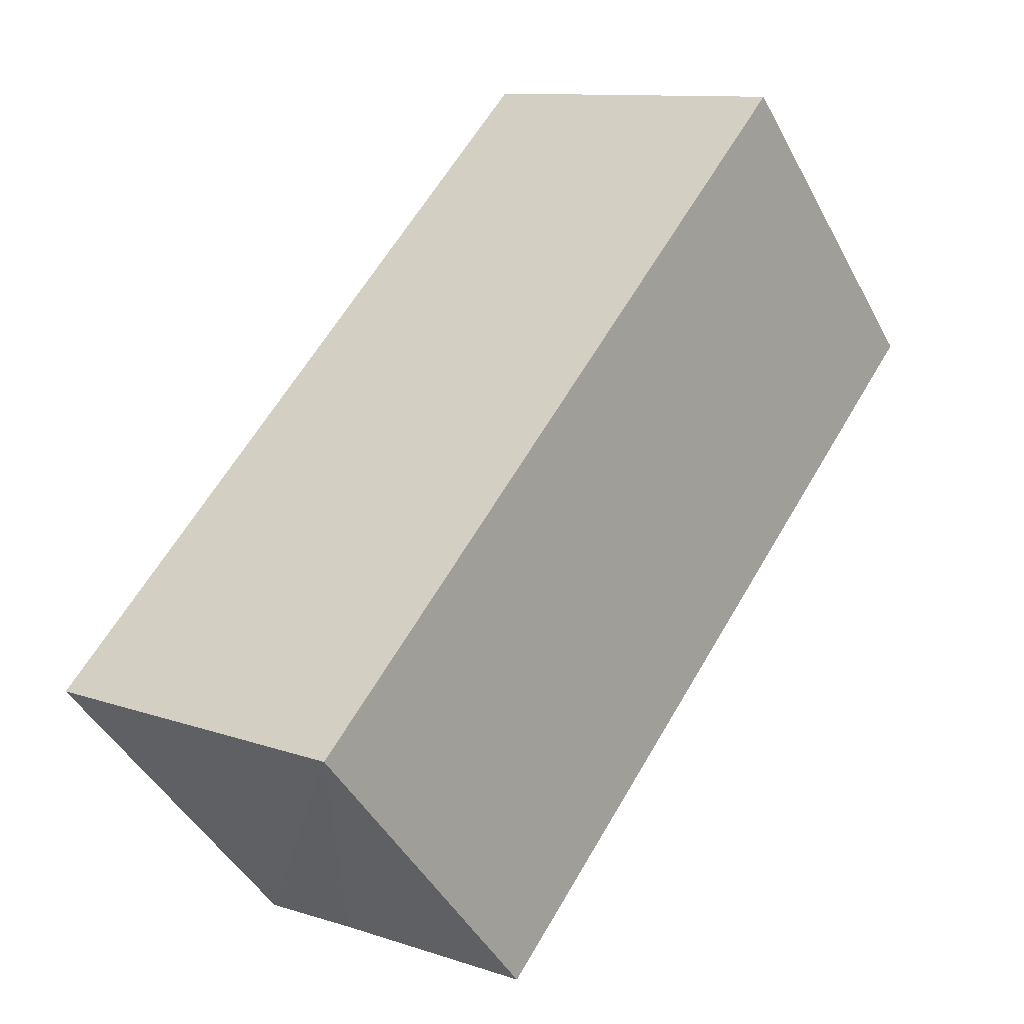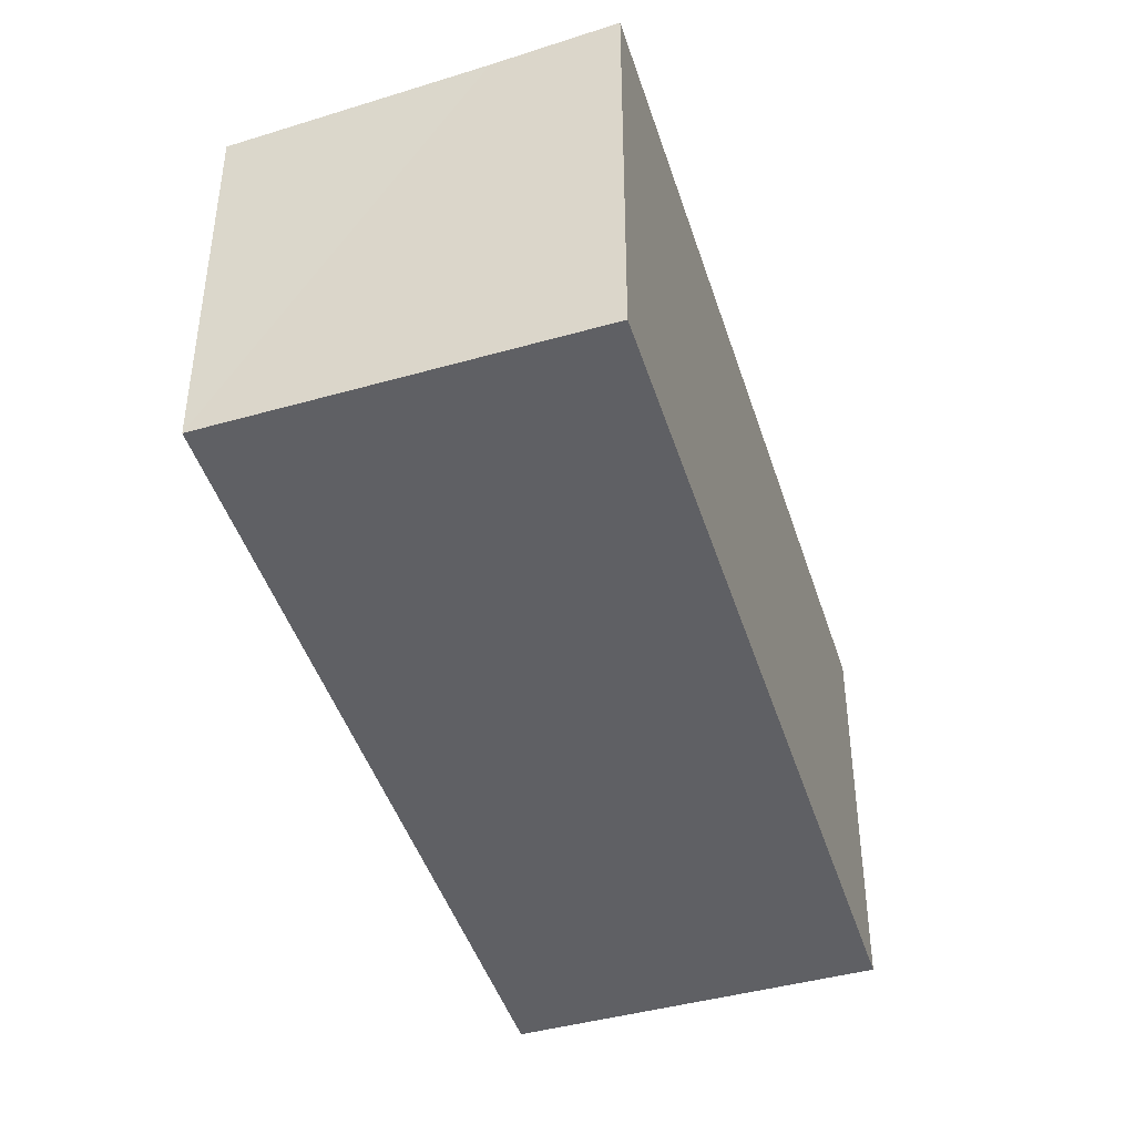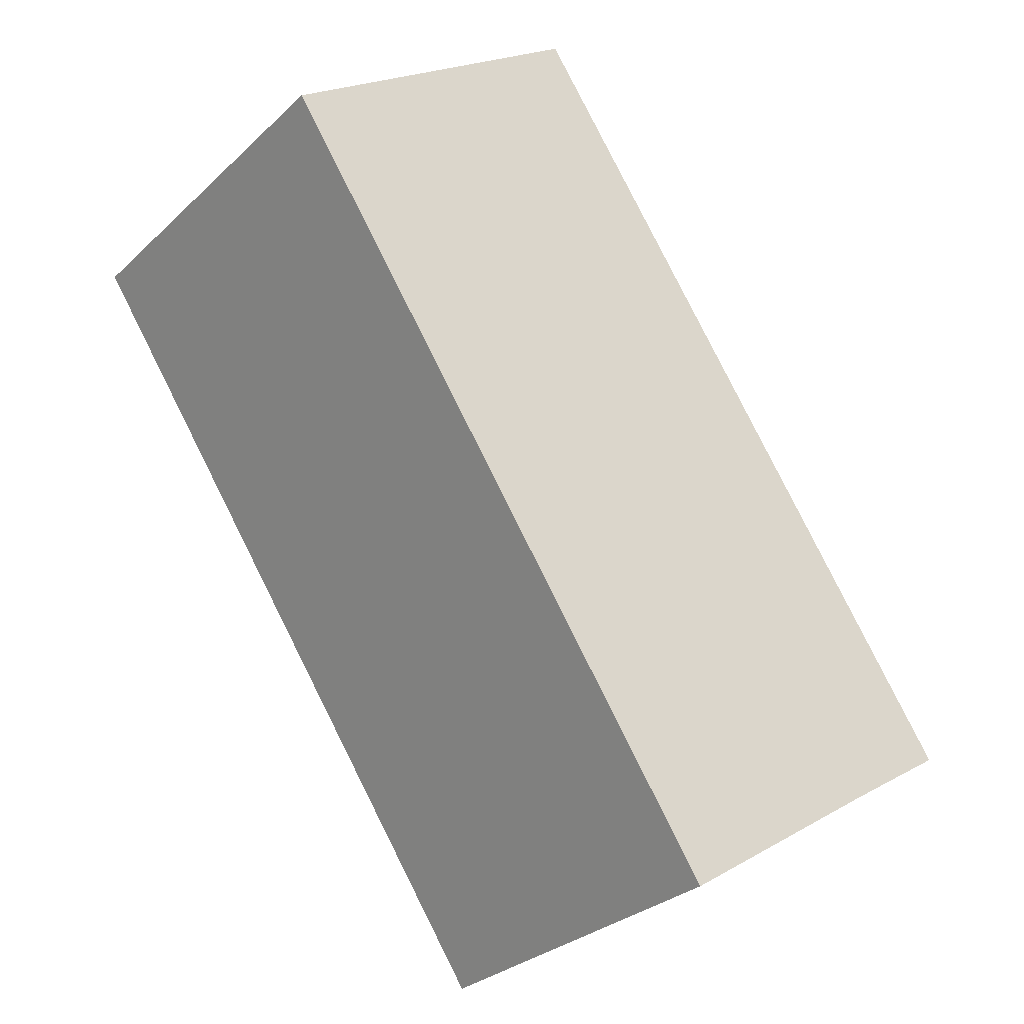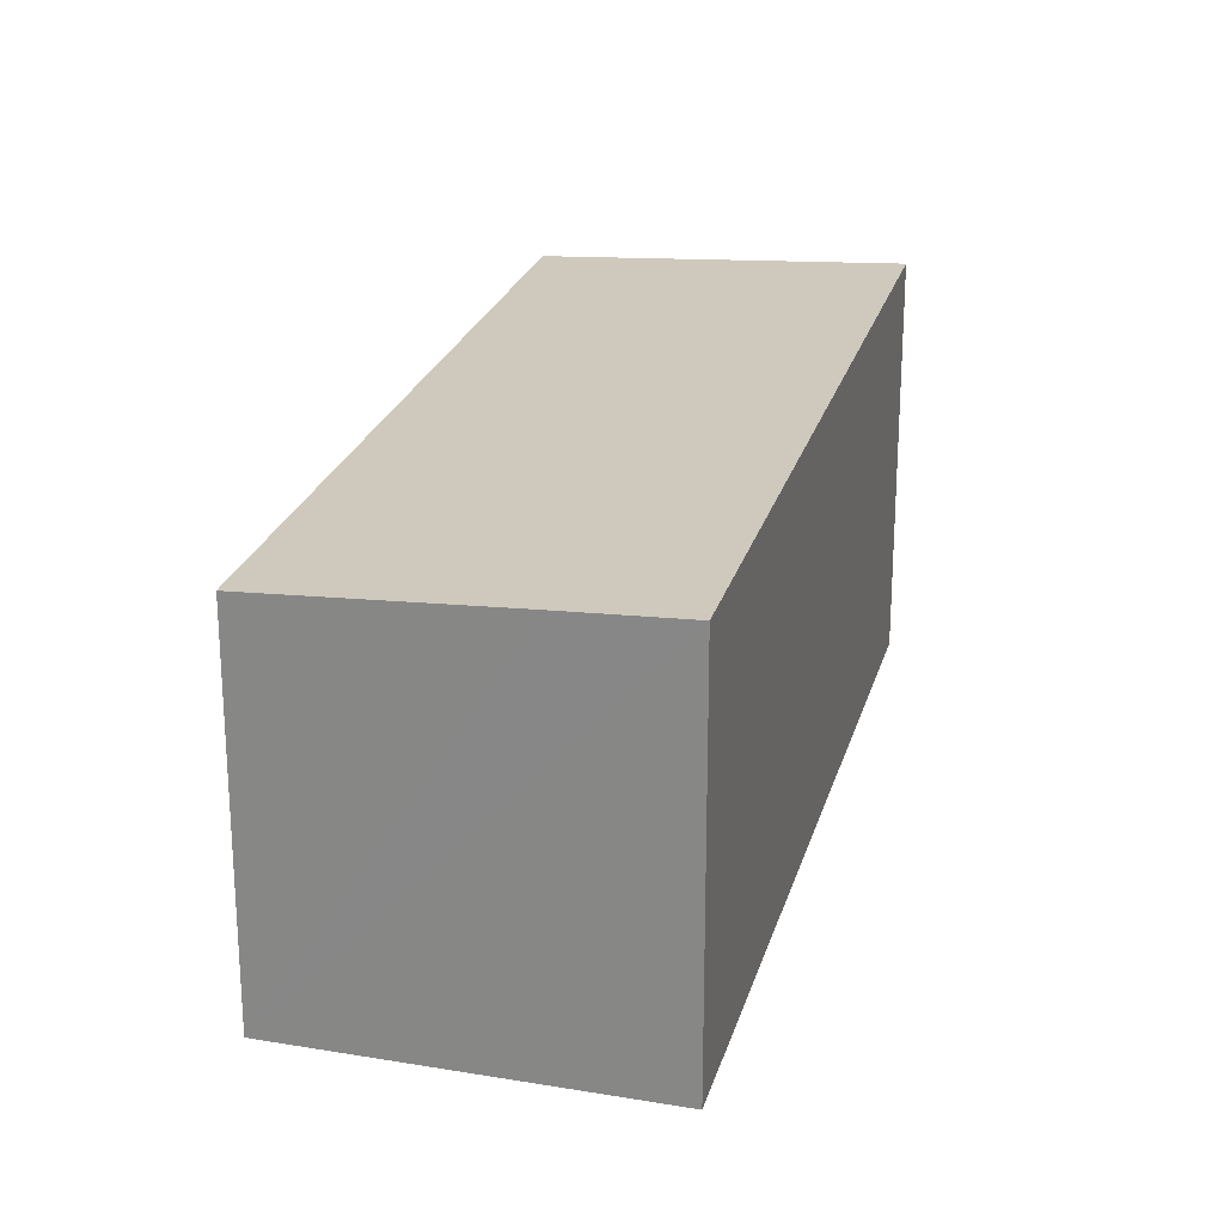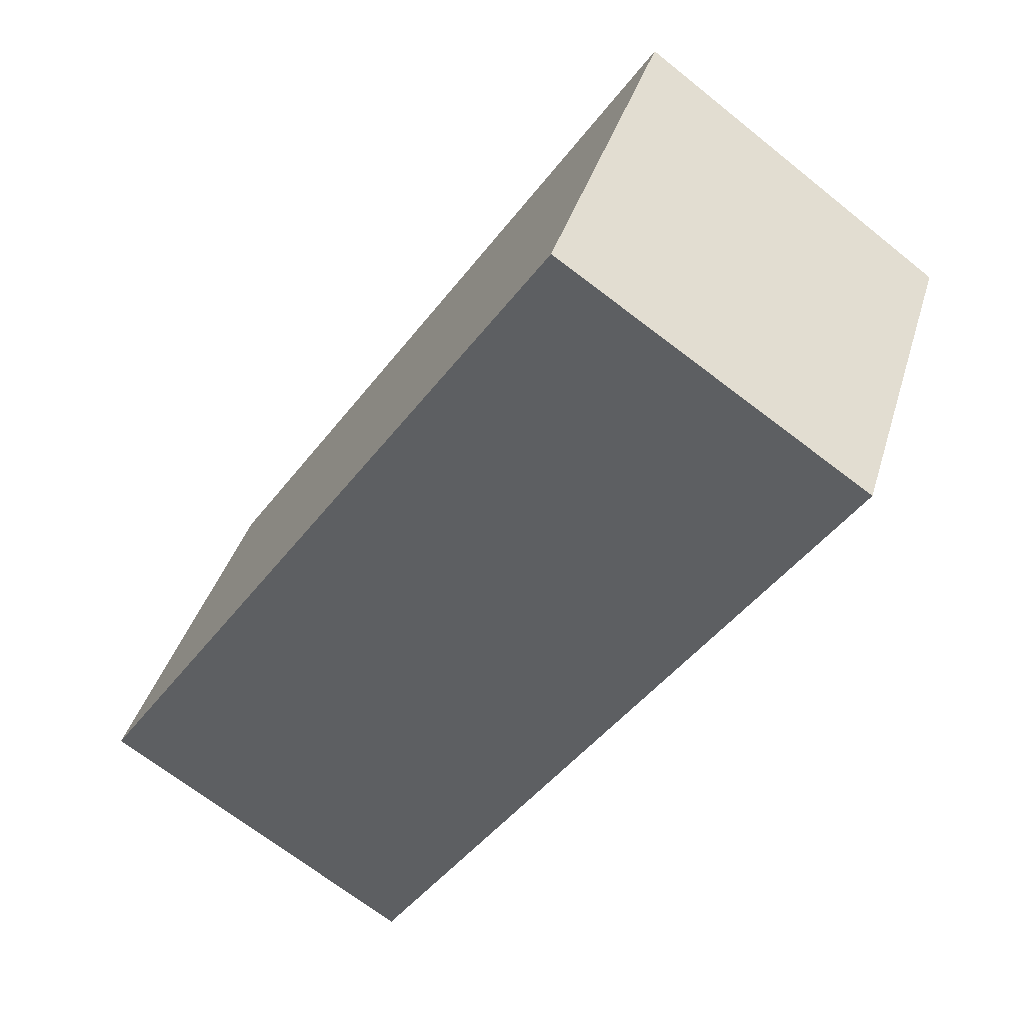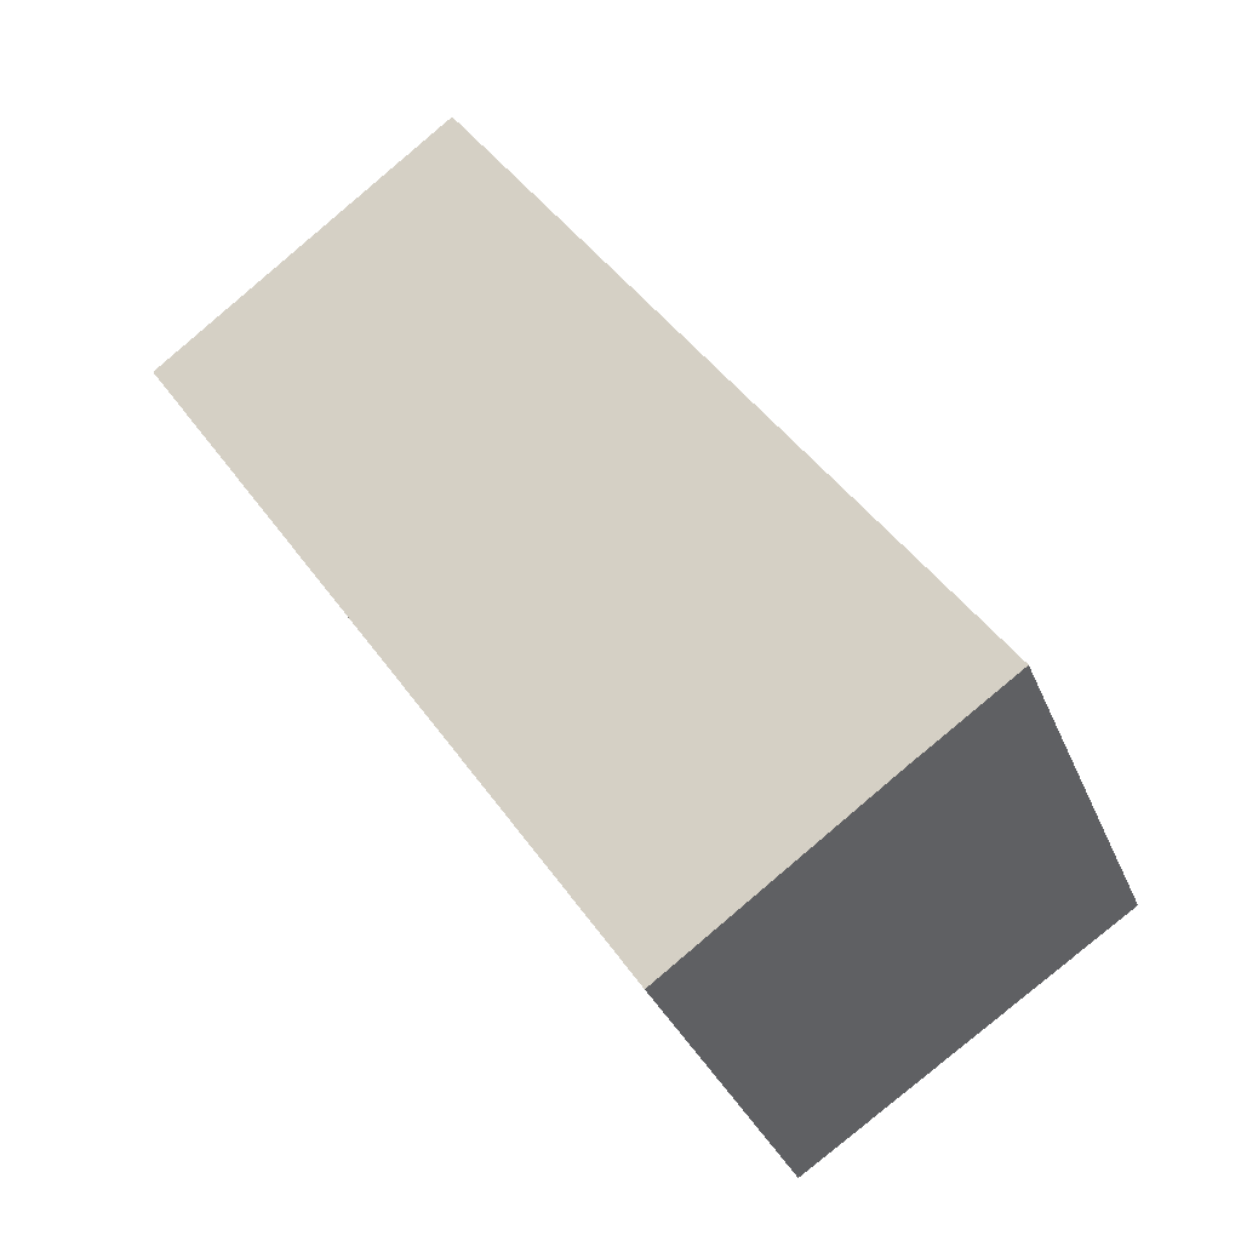
<metadata>
{"format":"obj","ext":"obj","renderer":"f3d","projection":"perspective","resolution":1024,"background":"white","views":[{"elev":-45.2,"azim":26.7,"up":"+Z"},{"elev":-45.0,"azim":-128.5,"up":"+Y"},{"elev":-29.7,"azim":143.1,"up":"+Z"},{"elev":24.1,"azim":-131.2,"up":"+Y"},{"elev":38.0,"azim":15.8,"up":"+Z"},{"elev":-33.6,"azim":-159.8,"up":"+Z"}]}
</metadata>
<code>
v  3.006 2.487 4.4
v  0.624 2.445 -0.4
v  0 2.487 1.523e-16
v  1.908 2.358 -1.247
v  4.87 2.36 3.143
v  1.908 7.636e-17 -1.247
v  0 0 0
v  0.624 2.449e-17 -0.4
v  3.006 -2.694e-16 4.4
v  4.87 -1.925e-16 3.143
g defaultobject
f 1 2 3
f 2 1 4
f 4 1 5
f 6 2 4
f 2 6 3
f 3 6 7
f 7 6 8
f 7 1 3
f 1 7 9
f 9 5 1
f 5 9 10
f 10 4 5
f 4 10 6
f 8 9 7
f 9 8 6
f 9 6 10

</code>
